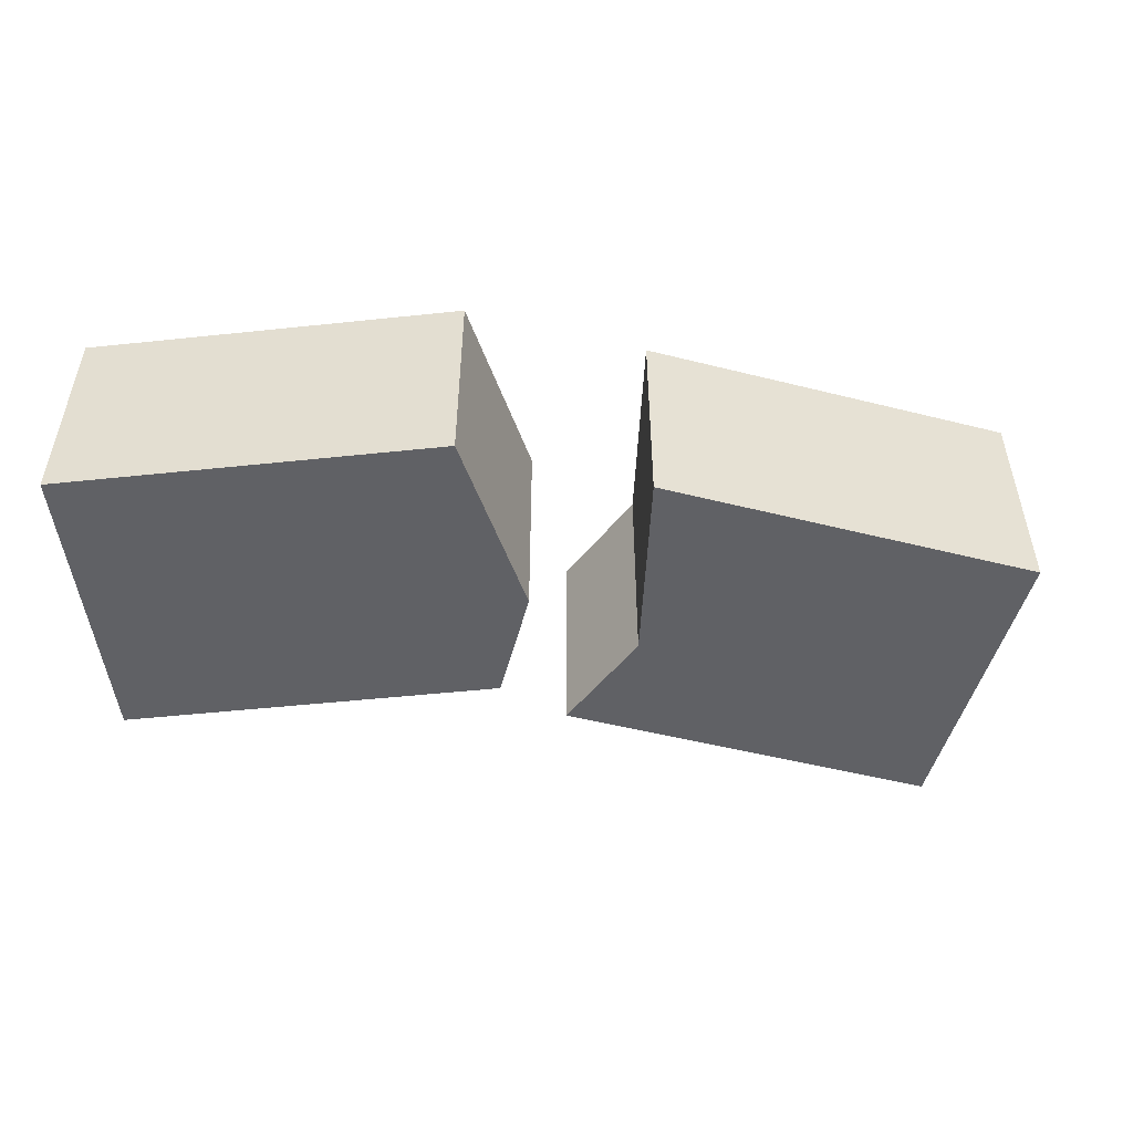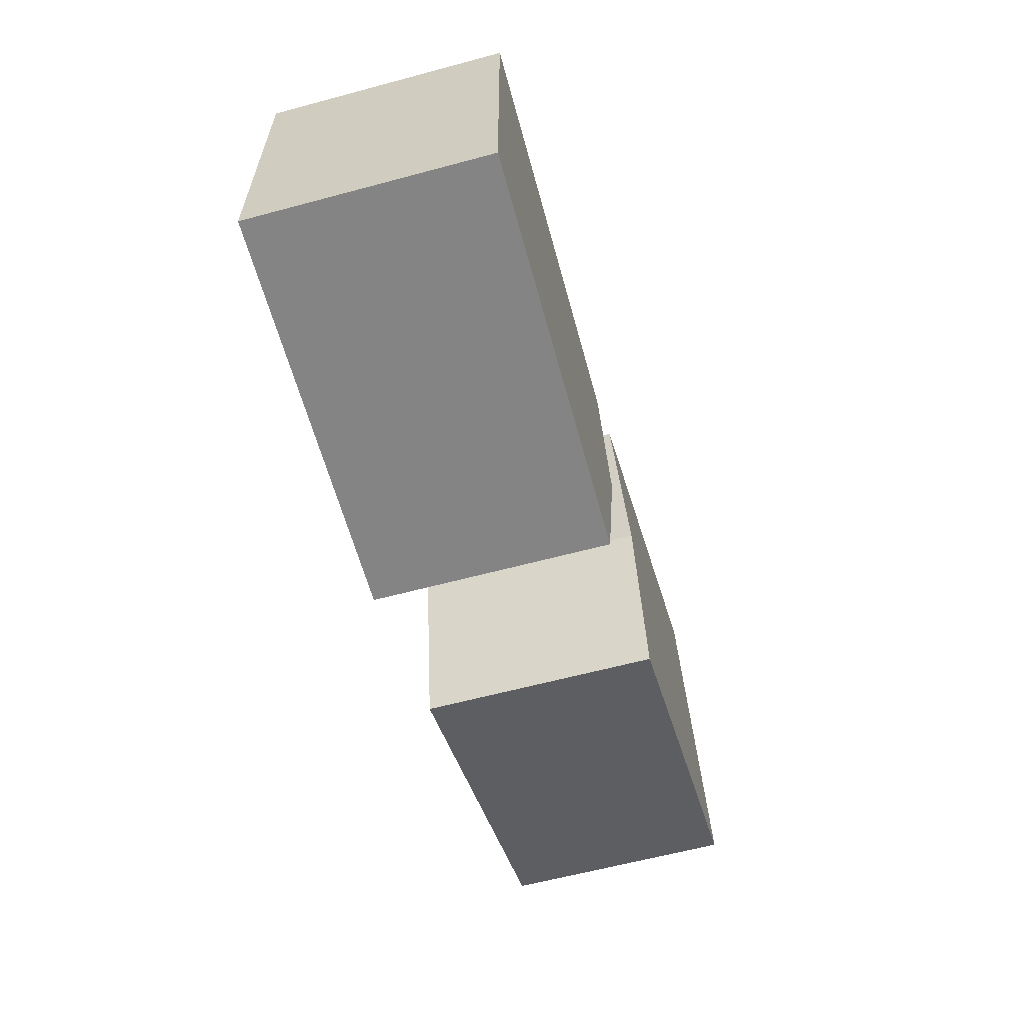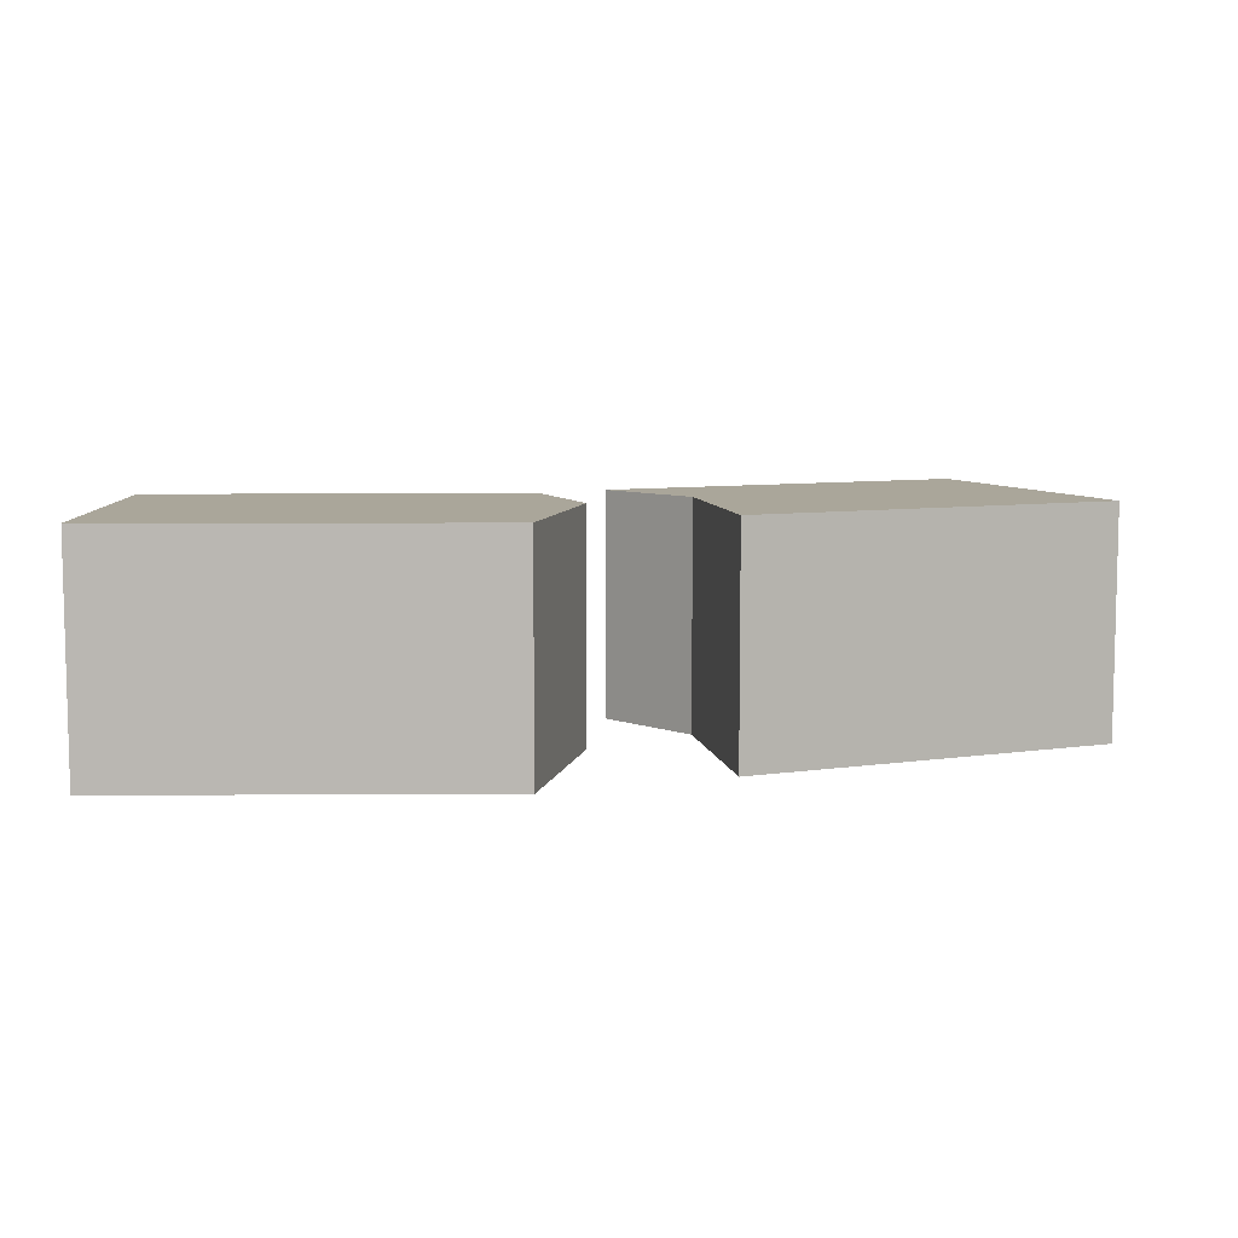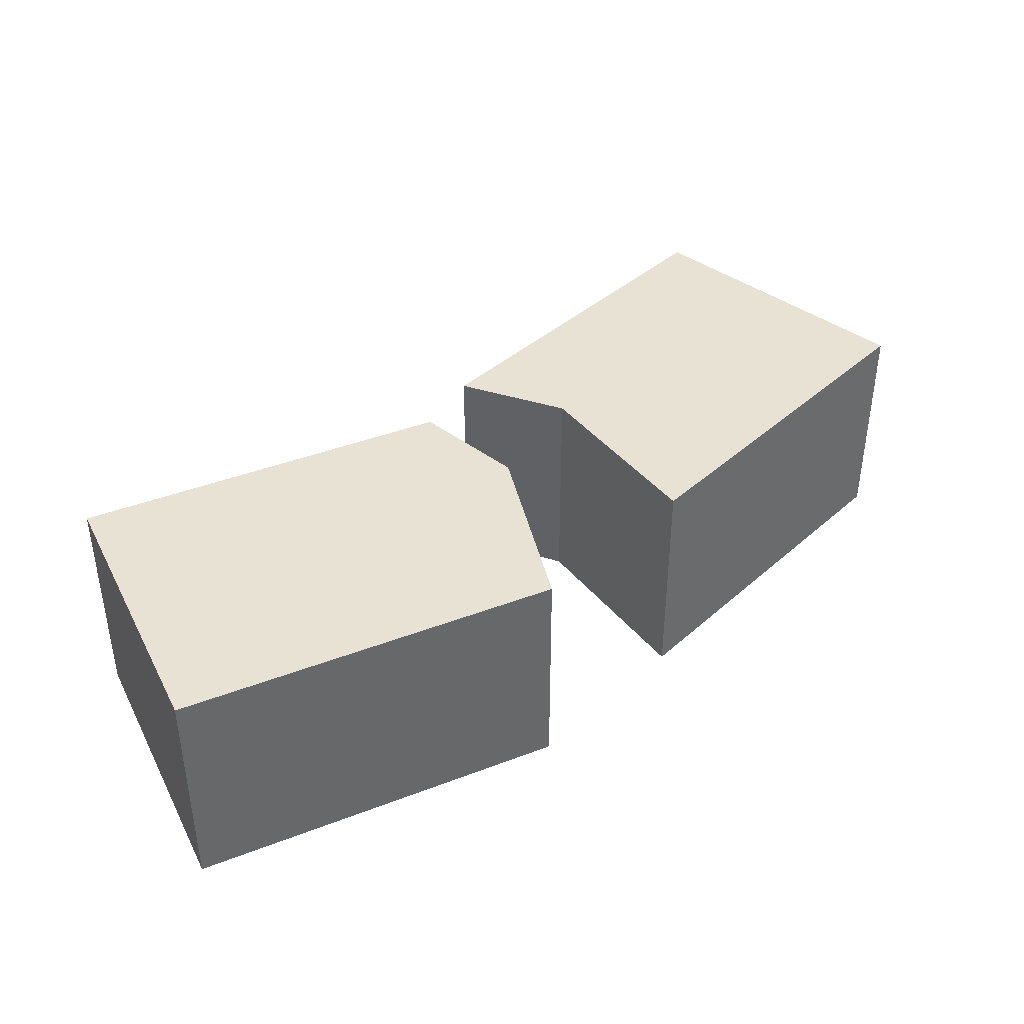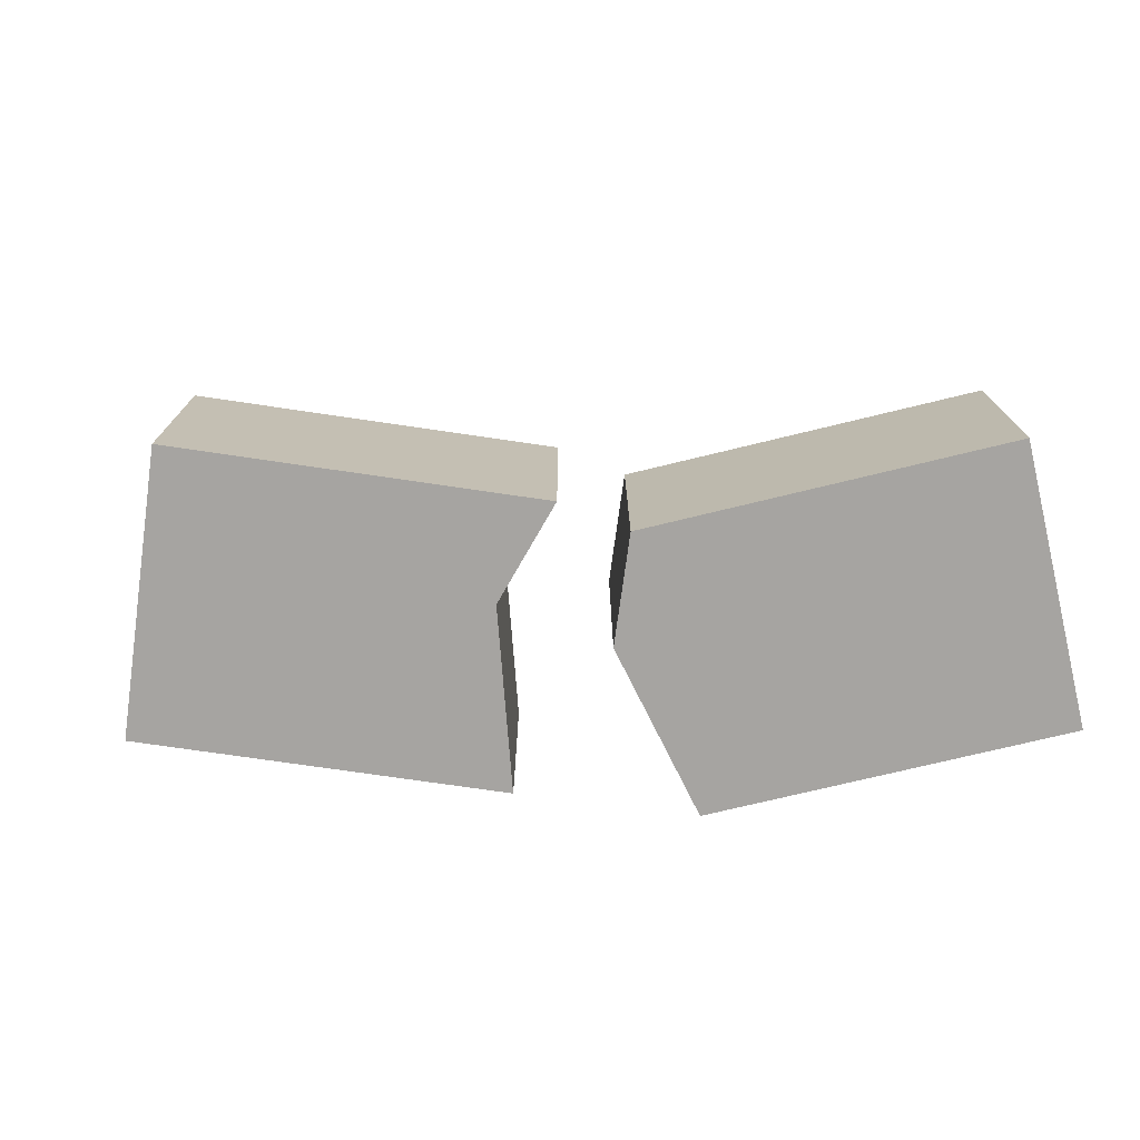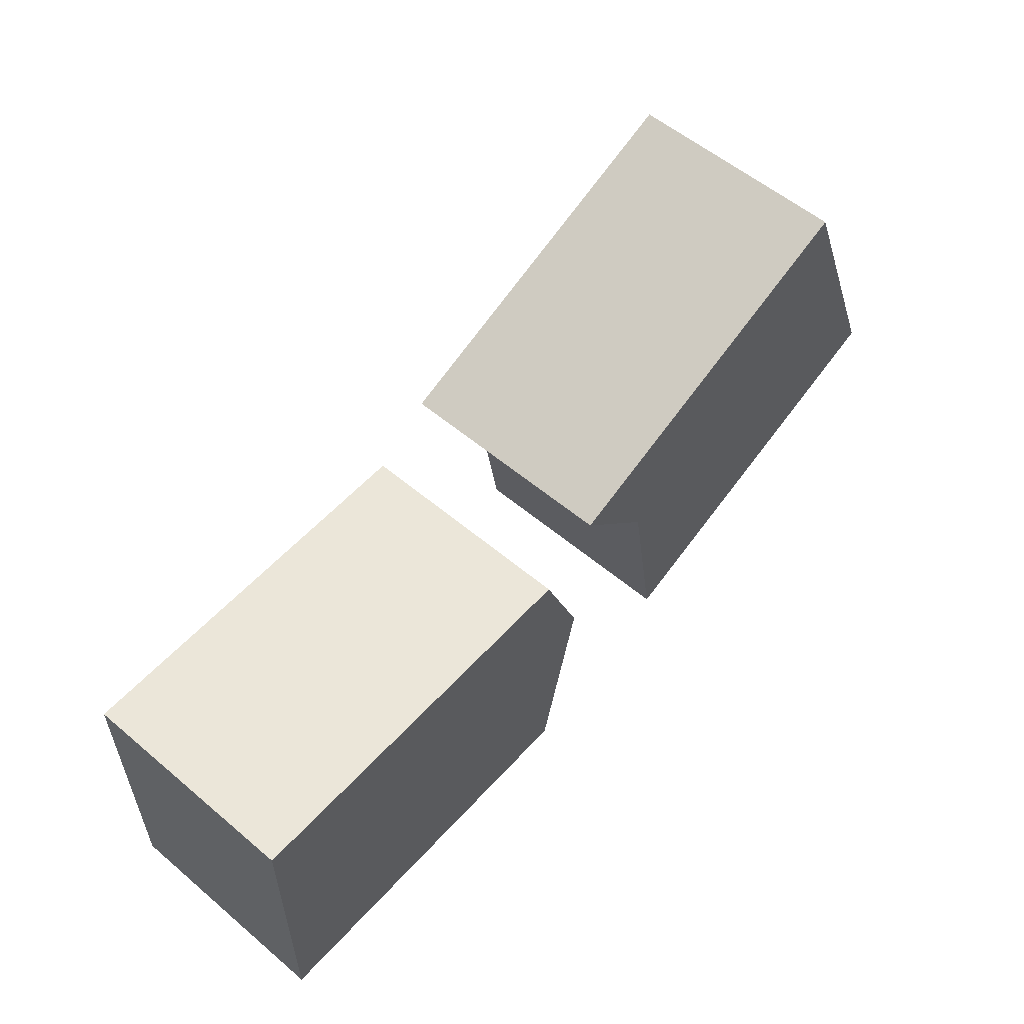
<metadata>
{"format":"obj","ext":"obj","renderer":"f3d","projection":"perspective","resolution":1024,"background":"white","views":[{"elev":-50.3,"azim":-173.4,"up":"+Y"},{"elev":-61.4,"azim":105.3,"up":"+Z"},{"elev":7.8,"azim":179.3,"up":"+Y"},{"elev":39.9,"azim":154.6,"up":"+Y"},{"elev":-73.5,"azim":13.7,"up":"+Y"},{"elev":56.2,"azim":131.4,"up":"+Z"}]}
</metadata>
<code>
g Brick_crk_01
v -0.09941 -0 0.0942
v -0.09941 0.075 0.0942
v -0.1369 -0 0.001511
v -0.1369 0.075 0.001511
v -0.01877 0.075 -0.04634
v -0.01877 -0 -0.04634
v 0.01877 0.075 0.04634
v 0.01877 -0 0.04634
v -0.008122 0.075 0.01794
v -0.008122 -0 0.01794
v 0.1666 -0 0.03132
v 0.1666 0.075 0.03132
v 0.1666 -0 -0.06868
v 0.1666 0.075 -0.06868
v 0.03905 0.075 -0.06868
v 0.03905 -0 -0.06868
v 0.03905 0.075 0.03132
v 0.03905 -0 0.03132
v 0.02479 0.075 -0.0051
v 0.02479 -0 -0.0051
f 4 1 2
f 2 8 7
f 9 2 7
f 1 10 8
f 5 3 4
f 4 9 5
f 10 3 6
f 7 10 9
f 5 10 6
f 14 16 15
f 12 13 14
f 20 13 11
f 12 19 17
f 17 11 12
f 18 20 11
f 19 14 15
f 17 20 18
f 20 15 16
f 4 3 1
f 2 1 8
f 9 4 2
f 5 6 3
f 10 1 3
f 7 8 10
f 5 9 10
f 14 13 16
f 12 11 13
f 20 16 13
f 12 14 19
f 17 18 11
f 17 19 20
f 20 19 15

</code>
